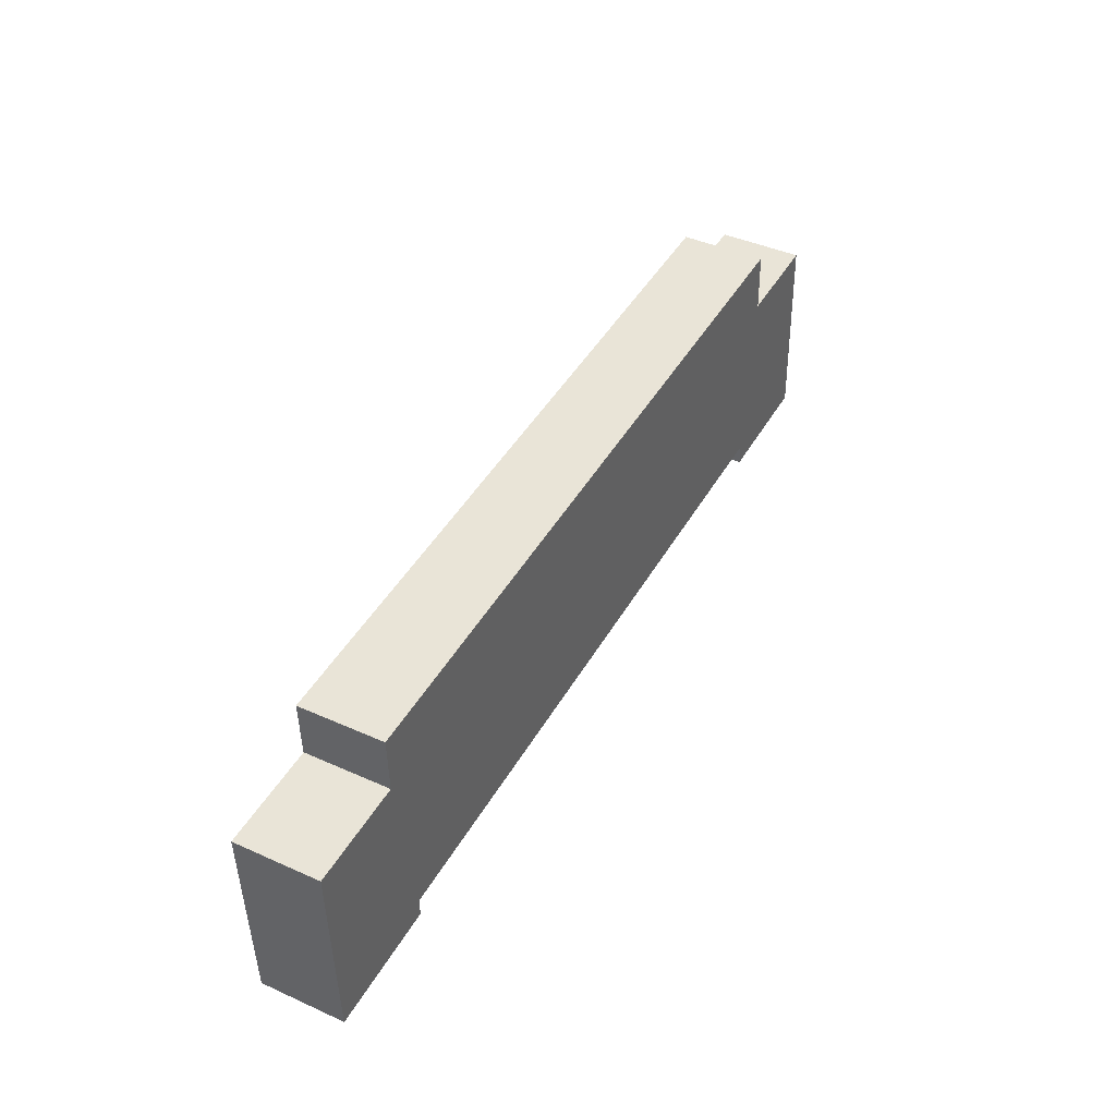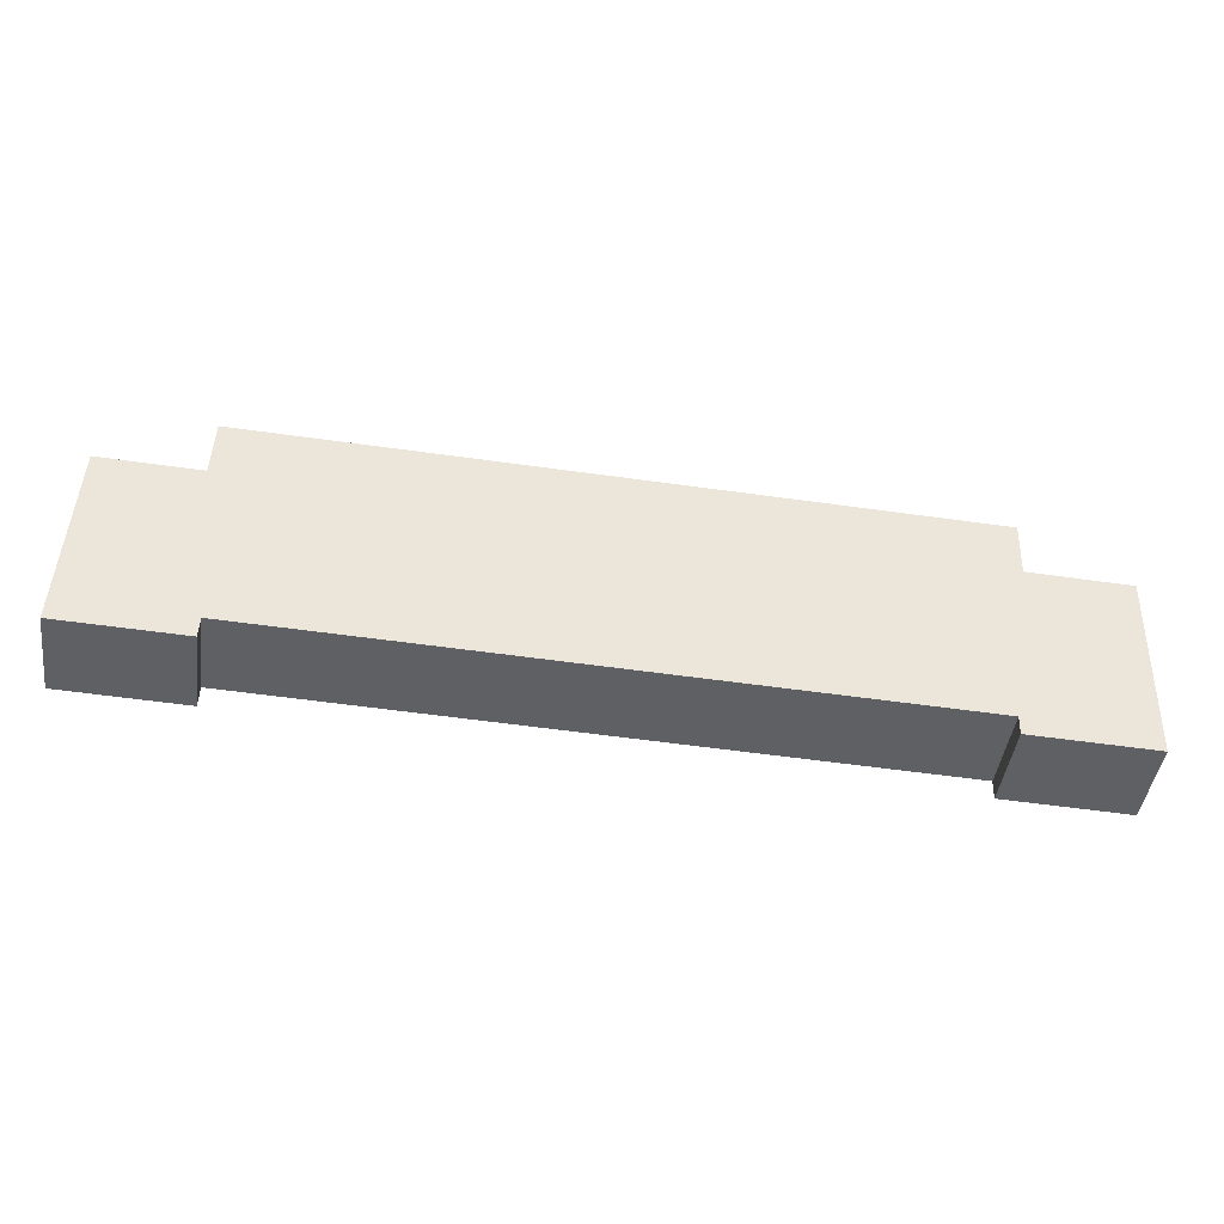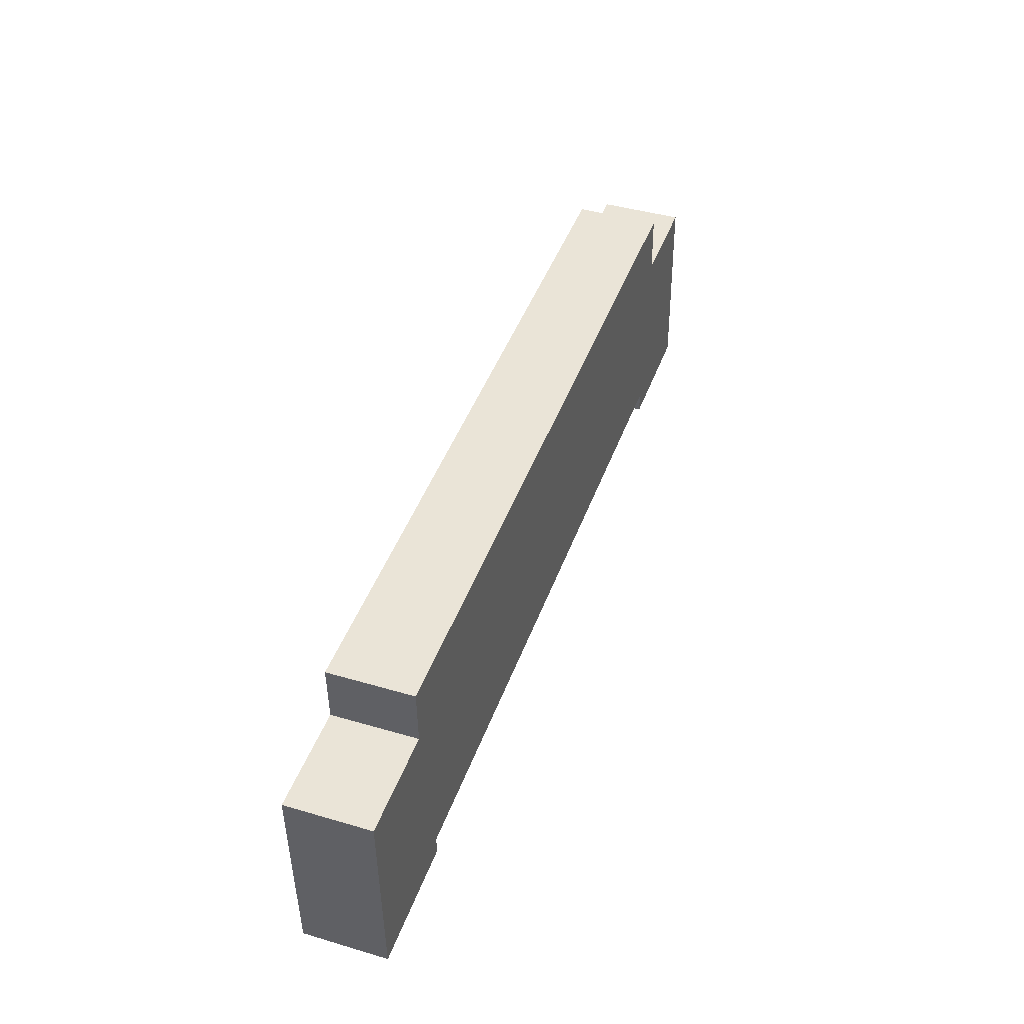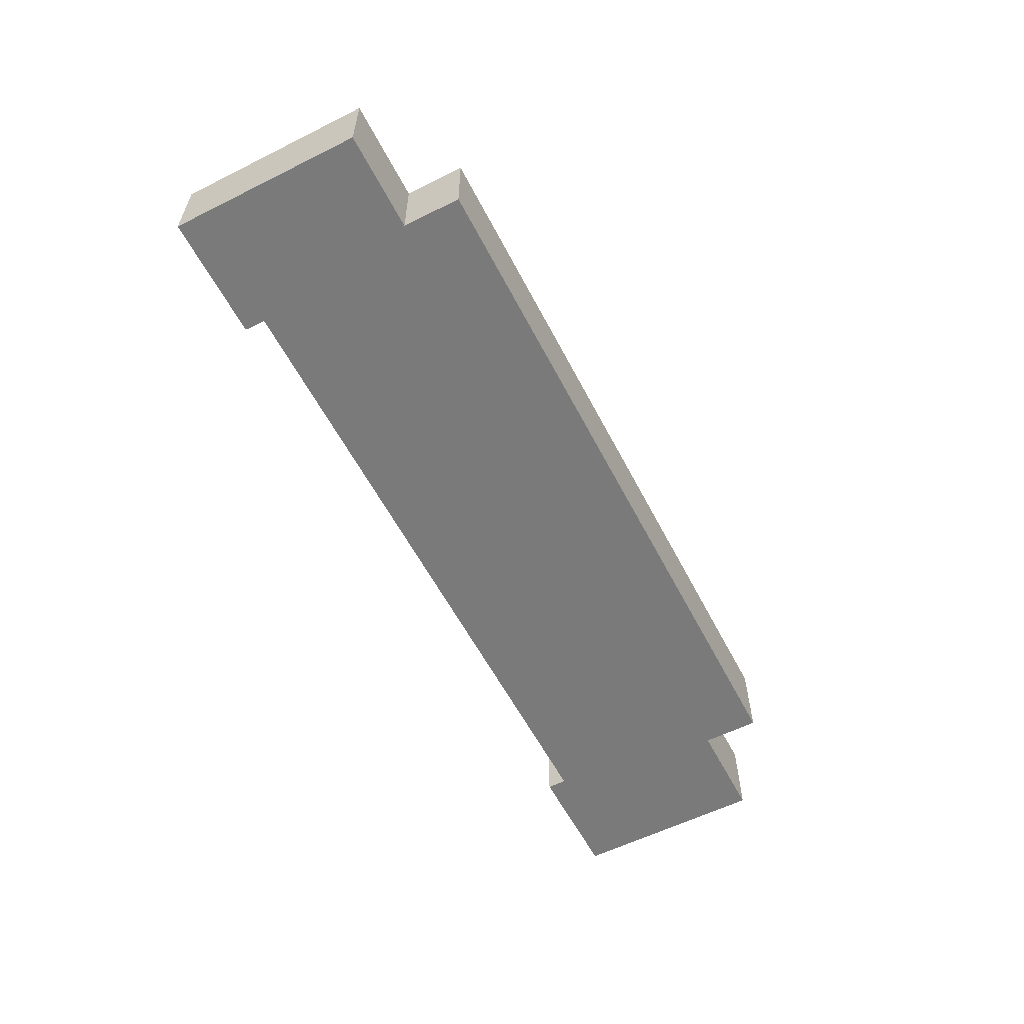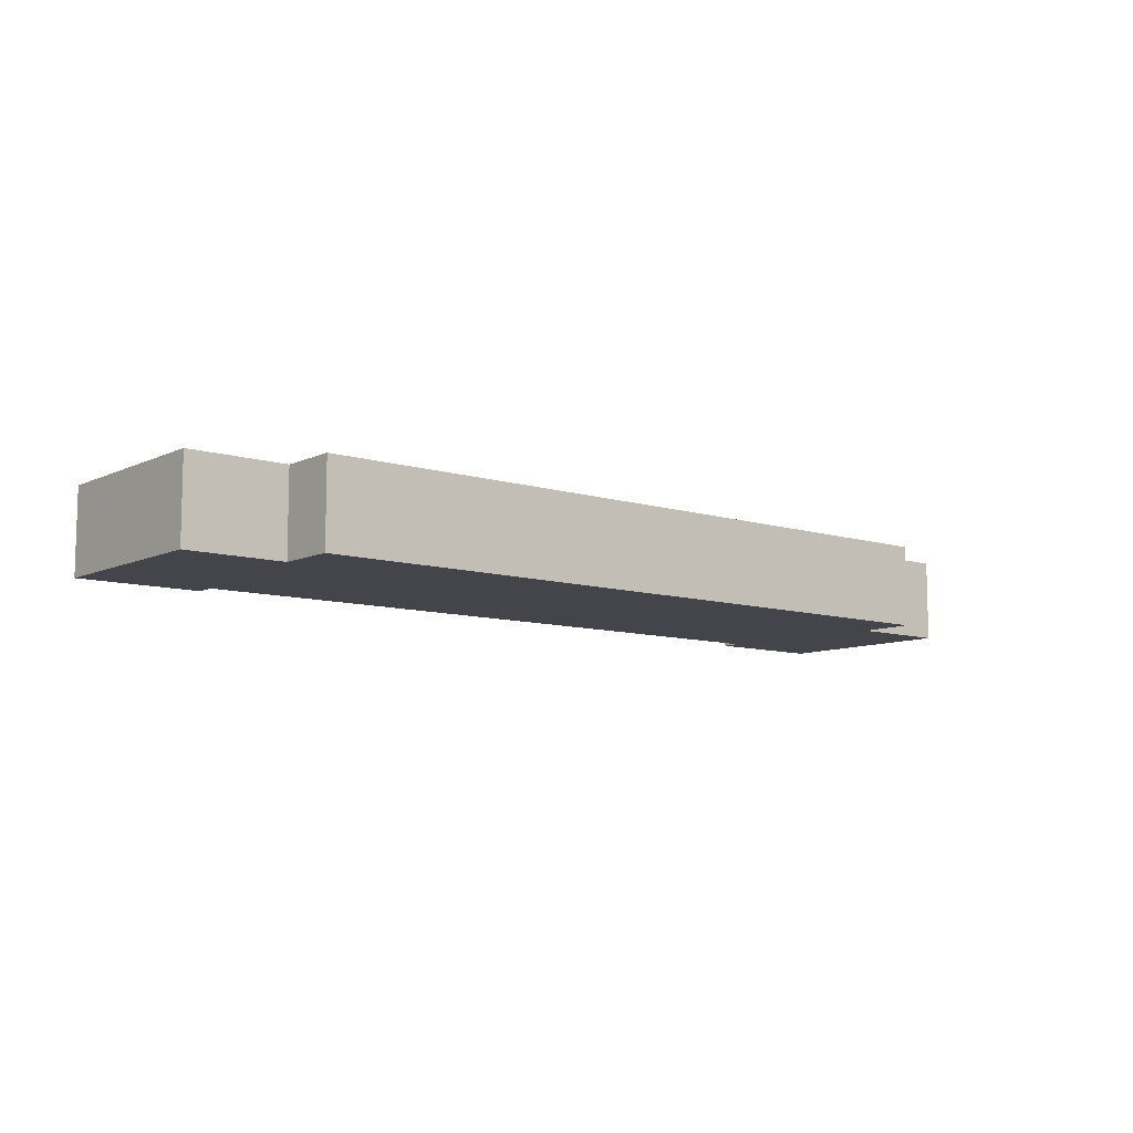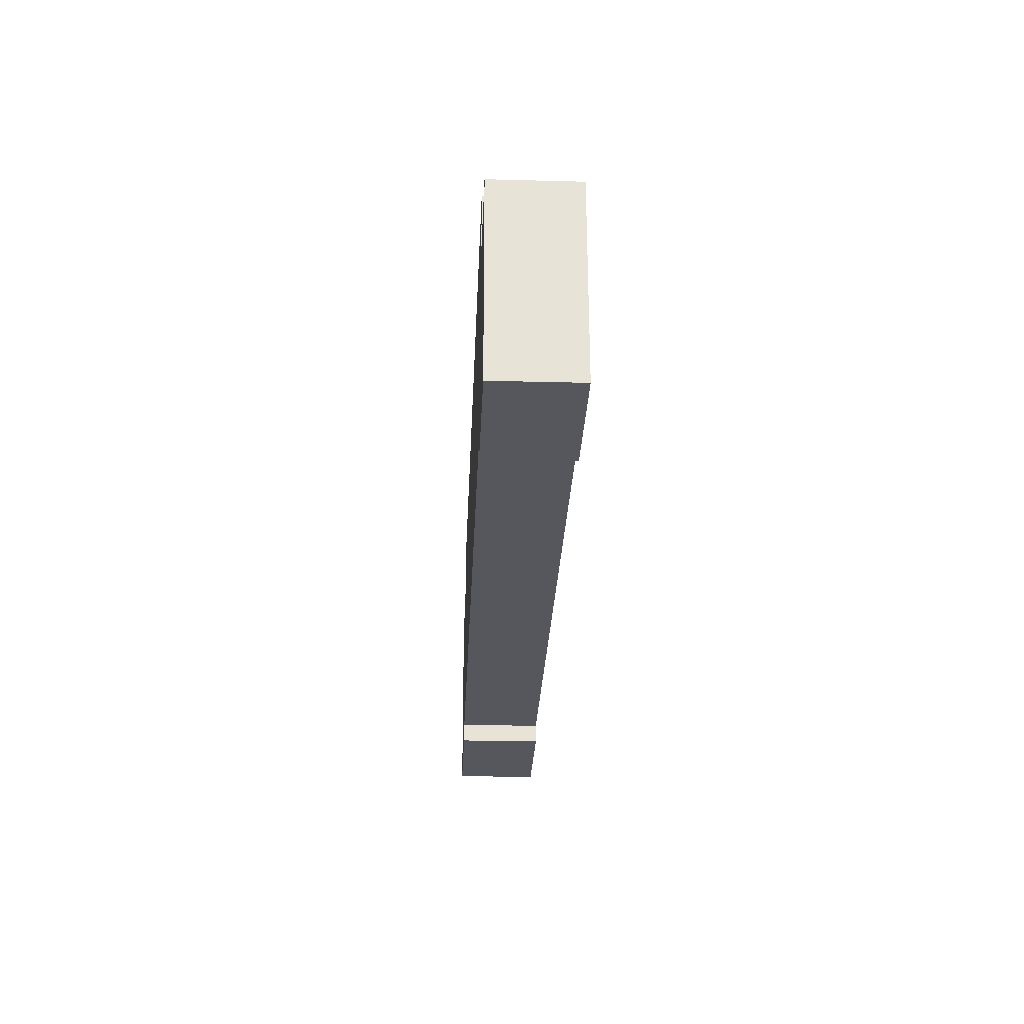
<metadata>
{"format":"obj","ext":"obj","renderer":"f3d","projection":"perspective","resolution":1024,"background":"white","views":[{"elev":42.3,"azim":118.2,"up":"+Z"},{"elev":-44.5,"azim":-7.8,"up":"+Z"},{"elev":42.4,"azim":109.4,"up":"+Z"},{"elev":-58.1,"azim":-60.6,"up":"+Y"},{"elev":-9.2,"azim":-37.3,"up":"+Y"},{"elev":-25.5,"azim":-92.4,"up":"+Z"}]}
</metadata>
<code>
v  24.32 2.552 -0.841
v  28.3 2.552 4.607
v  28.1 2.552 -0.981
v  24.34 2.552 -0.253
v  16.51 2.552 0.037
v  3.803 2.552 0.508
v  0 2.552 1.563e-16
v  3.779 2.552 -0.14
v  0.007 2.552 0.201
v  0.22 2.552 5.946
v  3.257 2.552 5.833
v  28.32 2.552 4.965
v  25.19 2.552 5.081
v  25.25 2.552 6.825
v  16.51 2.552 7.149
v  3.324 2.552 7.638
v  0.22 -3.641e-16 5.946
v  3.257 -3.572e-16 5.833
v  3.324 -4.677e-16 7.638
v  16.51 -4.378e-16 7.149
v  25.25 -4.179e-16 6.825
v  25.19 -3.111e-16 5.081
v  28.32 -3.04e-16 4.965
v  24.32 5.15e-17 -0.841
v  24.34 1.549e-17 -0.253
v  0.007 -1.231e-17 0.201
v  0 0 0
v  28.1 6.007e-17 -0.981
v  28.3 -2.821e-16 4.607
v  3.803 -3.111e-17 0.508
v  3.779 8.573e-18 -0.14
v  16.51 -2.266e-18 0.037
g defaultobject
f 1 2 3
f 2 1 4
f 2 4 5
f 2 5 6
f 7 6 8
f 6 7 9
f 6 9 10
f 6 10 2
f 2 10 11
f 2 11 12
f 12 11 13
f 13 11 14
f 11 15 14
f 15 11 16
f 17 11 10
f 11 17 18
f 19 15 16
f 15 19 20
f 15 20 14
f 14 20 21
f 22 12 13
f 12 22 23
f 18 16 11
f 16 18 19
f 24 4 1
f 4 24 25
f 9 17 10
f 17 9 7
f 17 7 26
f 26 7 27
f 21 13 14
f 13 21 22
f 23 2 12
f 2 23 3
f 3 23 28
f 28 23 29
f 30 8 6
f 8 30 31
f 28 1 3
f 1 28 24
f 25 5 4
f 5 25 32
f 5 32 6
f 6 32 30
f 31 7 8
f 7 31 27
f 20 22 21
f 22 20 25
f 25 20 32
f 32 20 30
f 30 20 19
f 30 19 31
f 31 19 18
f 31 18 27
f 27 18 17
f 27 17 26
f 22 29 23
f 29 22 28
f 28 22 24
f 24 22 25

</code>
